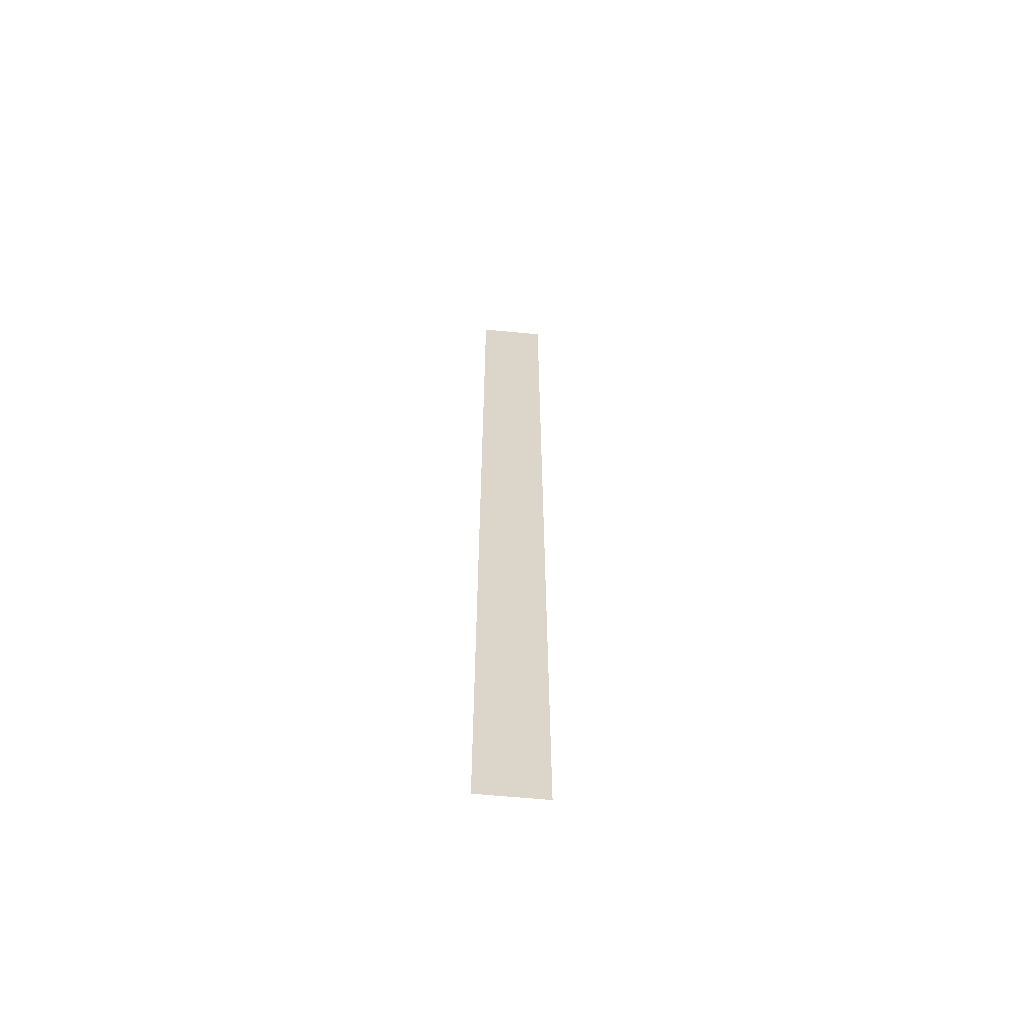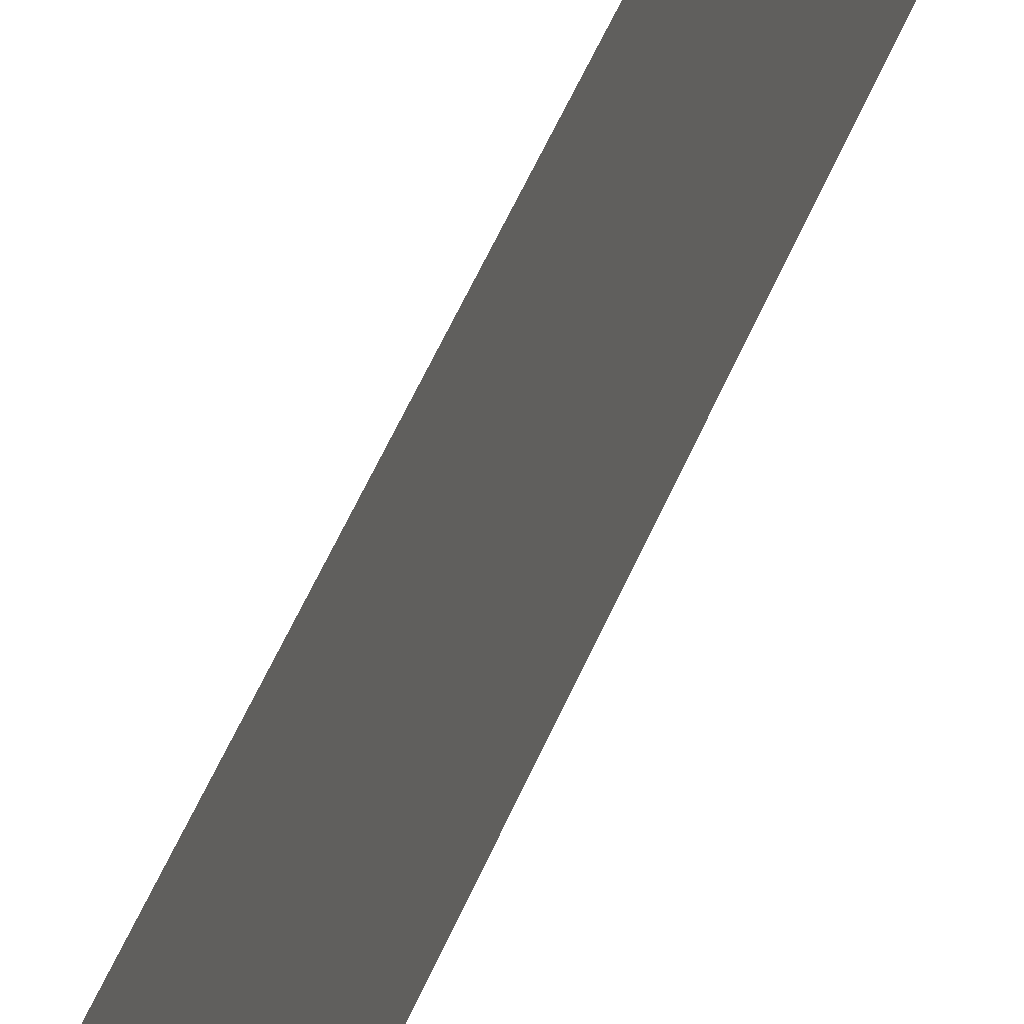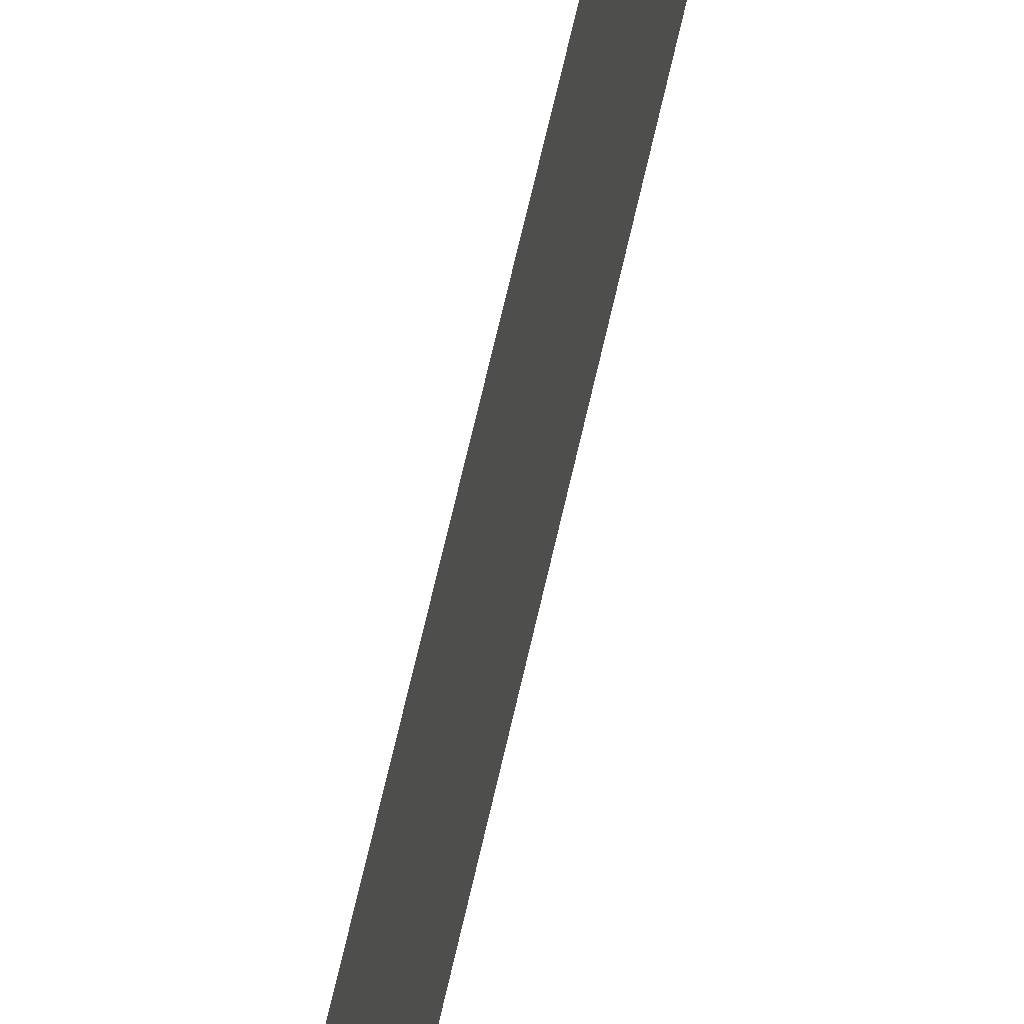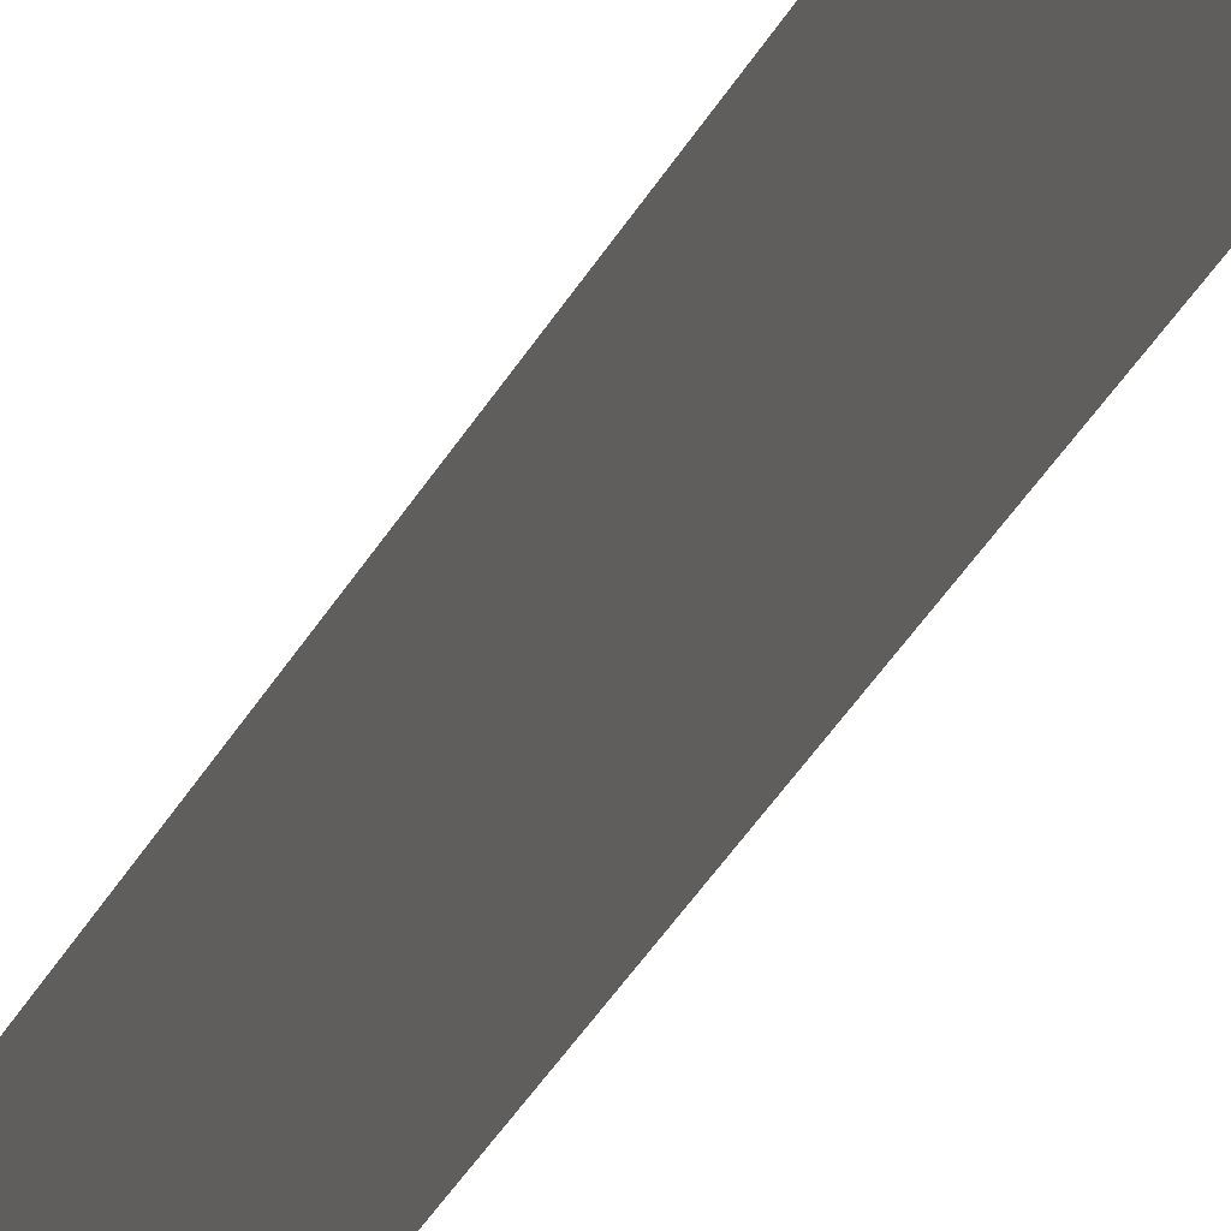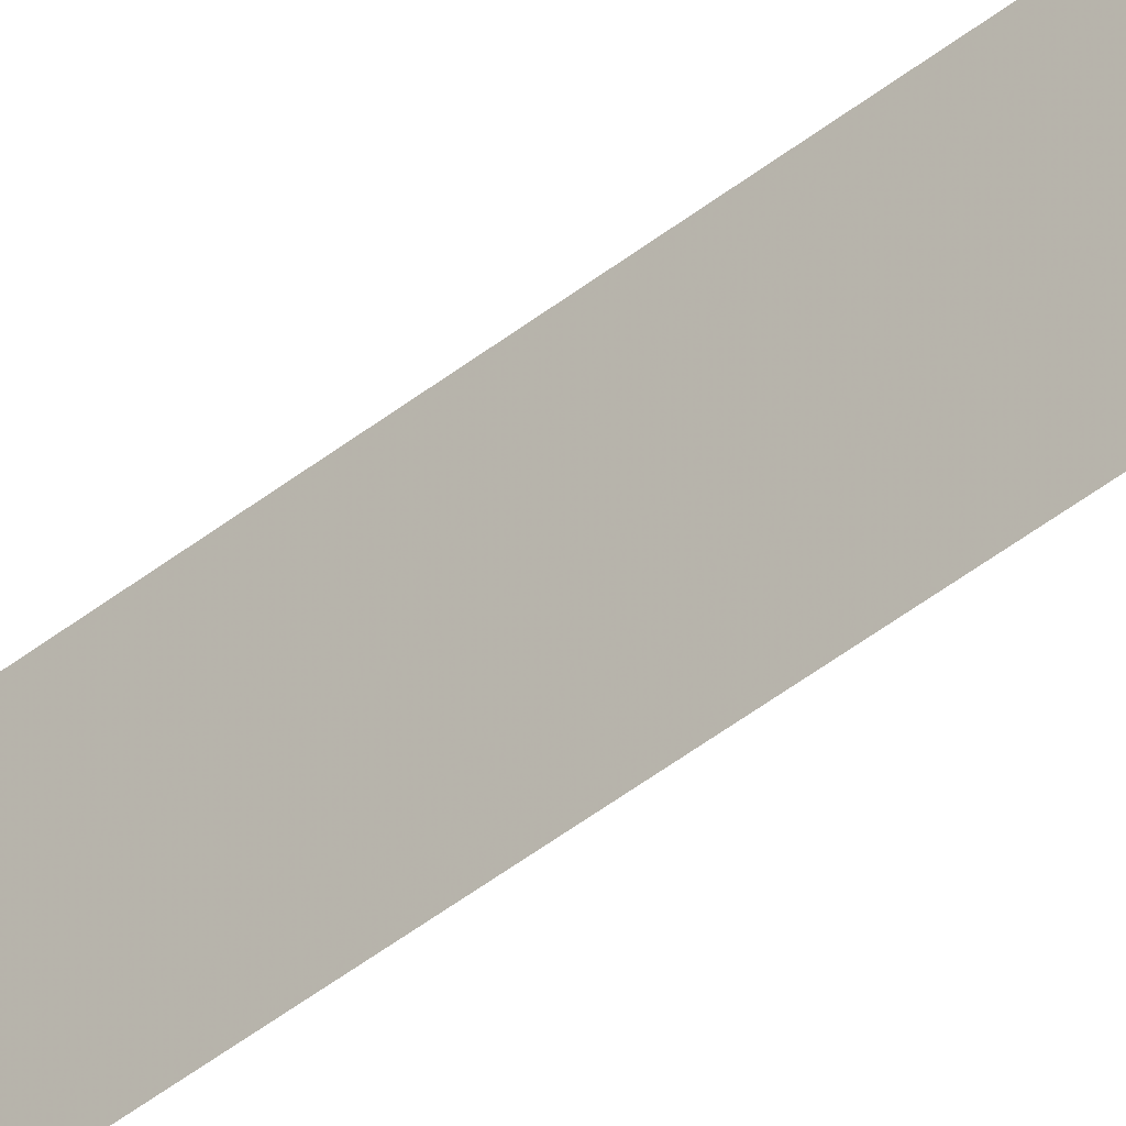
<metadata>
{"format":"obj","ext":"obj","renderer":"f3d","projection":"perspective","resolution":1024,"background":"white","views":[{"elev":-60.7,"azim":-95.5,"up":"+Z"},{"elev":29.1,"azim":-166.0,"up":"+Y"},{"elev":49.2,"azim":-169.5,"up":"+Y"},{"elev":-24.5,"azim":-18.3,"up":"+Y"},{"elev":-45.2,"azim":-47.4,"up":"+Y"}]}
</metadata>
<code>
o 10147
v 2163 1876 11.9
v 2163 1876 12.61
v 2163 1876 12.61
v 2163 1876 12.61
v 2163 1876 12.61
v 2163 1876 12.61
v 2163 1876 11.9
v 2163 1876 11.9
v 2163 1876 11.9
v 2163 1876 11.9
f 1 2 3
f 1 4 5
f 6 7 8
f 6 9 10

</code>
